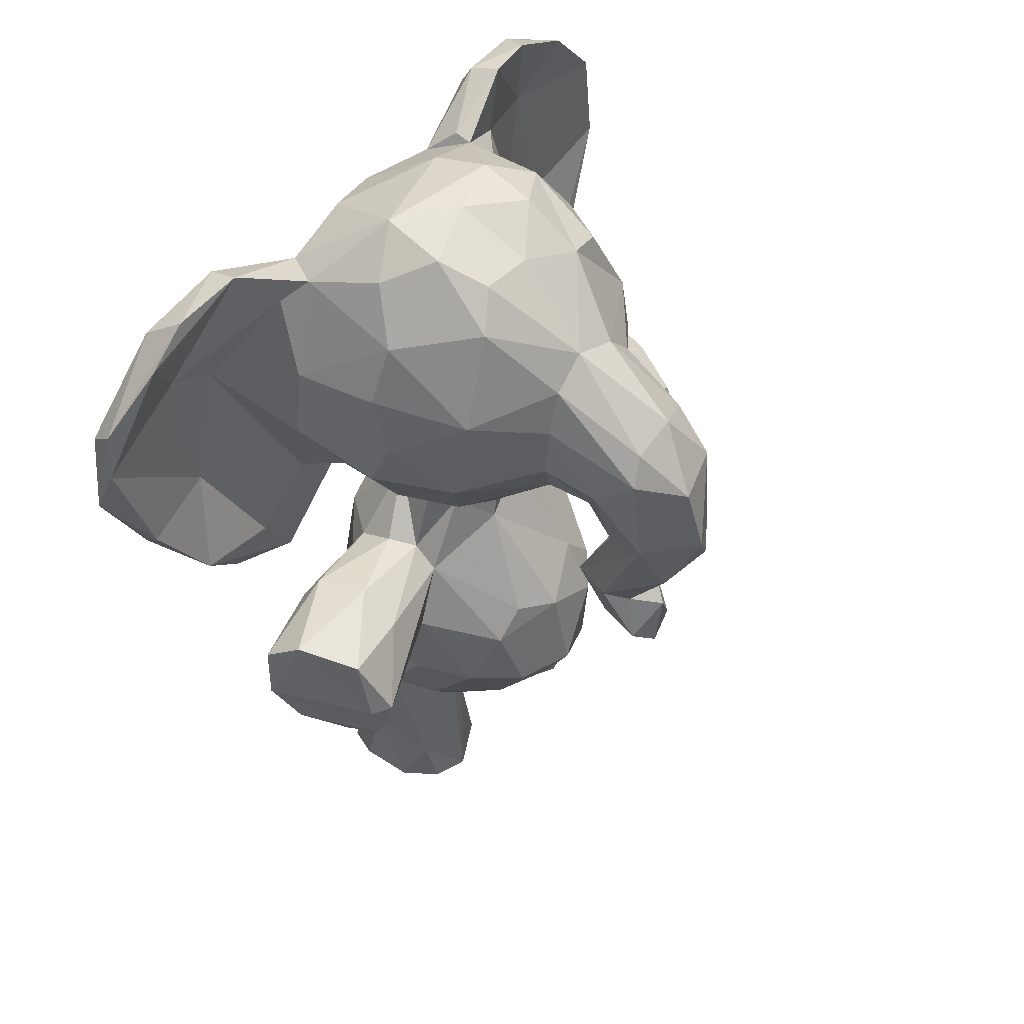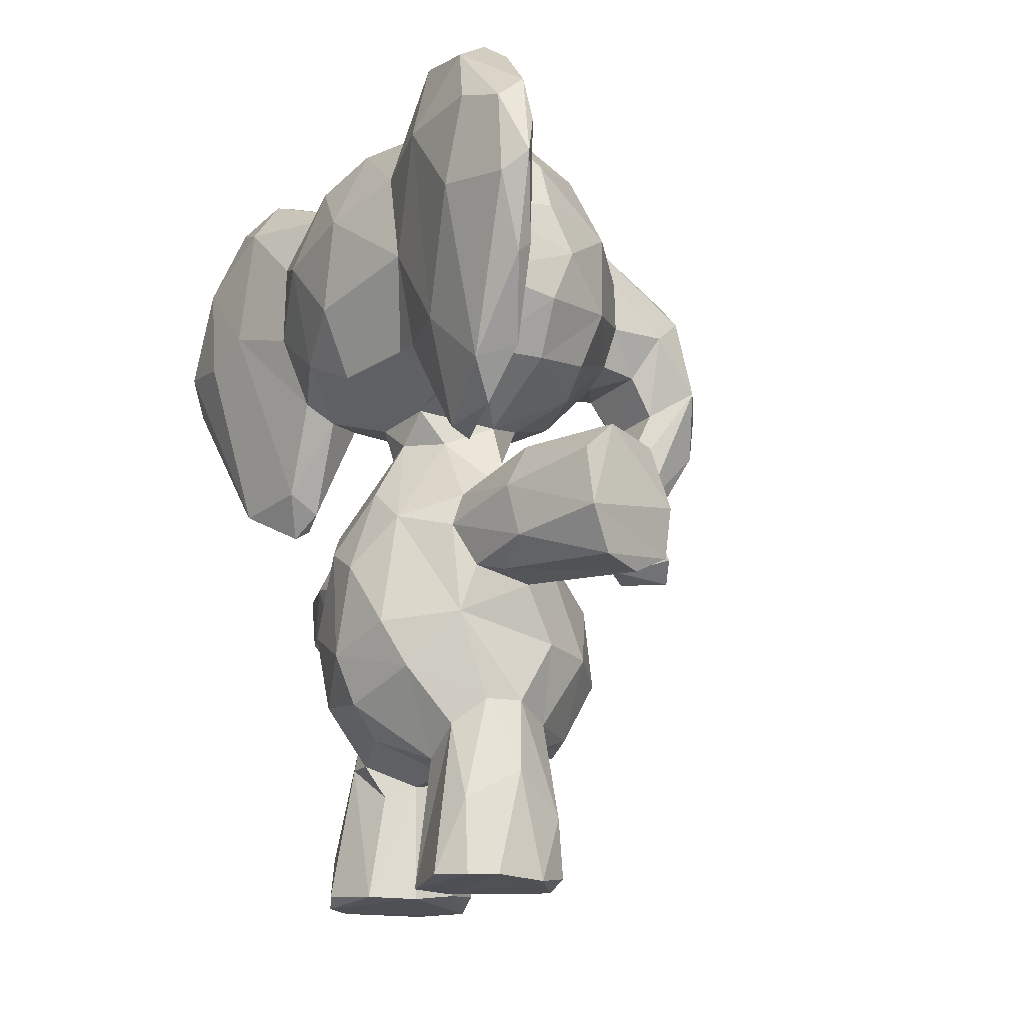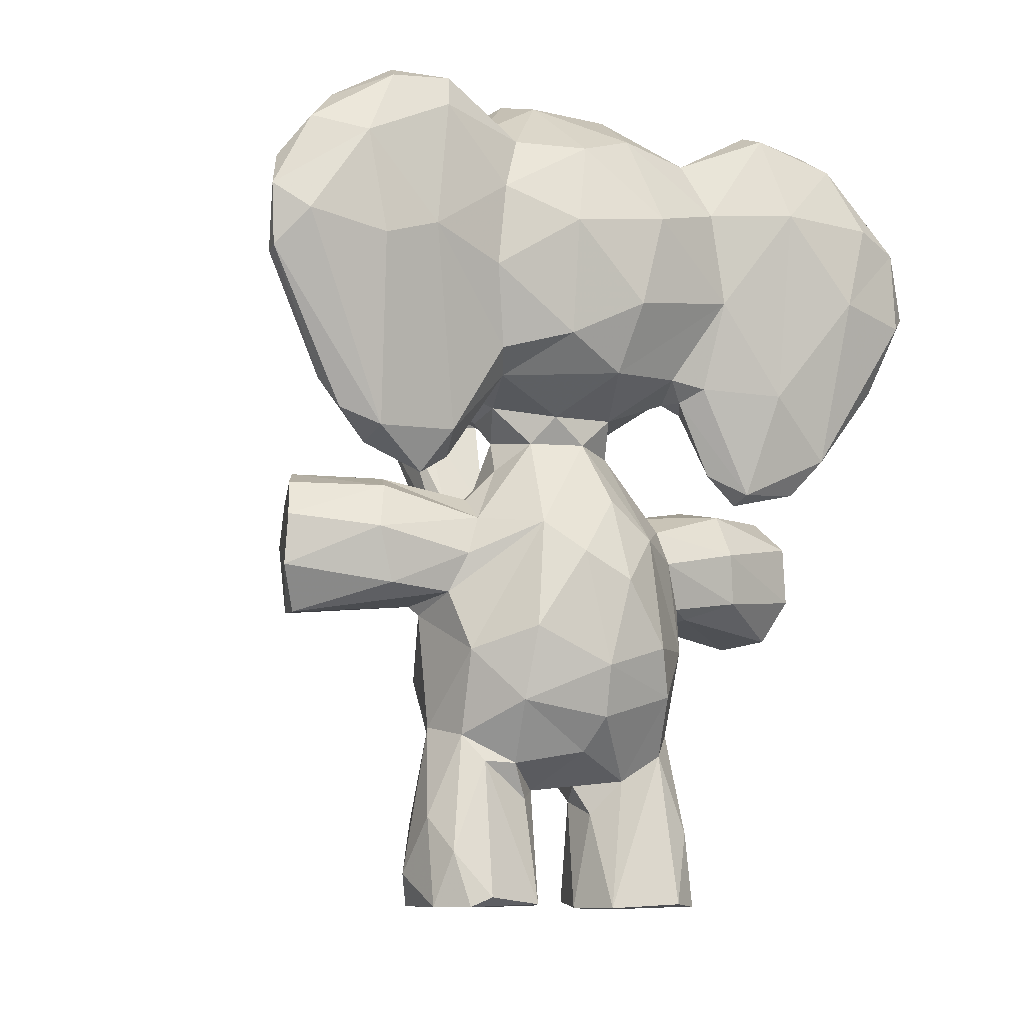
<metadata>
{"format":"obj","ext":"obj","renderer":"f3d","projection":"perspective","resolution":1024,"background":"white","views":[{"elev":52.8,"azim":39.8,"up":"+Y"},{"elev":-18.4,"azim":-31.1,"up":"+Y"},{"elev":-10.8,"azim":-118.5,"up":"+Y"}]}
</metadata>
<code>
v 0.07638 0.5429 0.2499
v 0.2255 0.482 0.5515
v 0.333 0.4353 0.1438
v 0.05276 0.3827 0.4712
v 0.07309 0.2225 0.449
v 0.09121 0.2513 0.5451
v 0.08676 0.4812 0.4671
v 0.08859 0.4386 0.521
v 0.3675 0.3674 0.444
v 0.3894 0.2626 0.4433
v 0.368 0.268 0.5116
v 0.3219 0.2832 0.5634
v 0.2625 0.3825 0.588
v 0.346 0.3879 0.4937
v 0.3515 0.1891 0.4446
v 0.328 0.1962 0.5094
v 0.1834 0.1493 0.4669
v 0.1807 0.1423 0.4079
v 0.3442 0.8337 0.5829
v 0.1086 0.1844 0.4389
v 0.2783 0.4994 0.4606
v 0.2465 0.5384 0.4963
v 0.1318 0.5562 0.4533
v 0.2398 0.8816 0.2732
v 0.401 0.8933 0.4562
v 0.305 0.9689 0.4977
v 0.05983 0.9235 0.4768
v 0.007423 0.8135 0.4934
v 0.4085 0.6881 0.4535
v 0.3284 0.632 0.5218
v 0.273 0.1739 0.5419
v 0.03953 0.7368 0.2888
v 0.1339 0.5908 0.4918
v 0.2572 0.2876 0.5949
v 0.2705 0.5893 0.4897
v 0.3329 0.3972 0.3763
v 0.1527 0.3683 0.5987
v 0.1356 0.3125 0.5909
v 0.1501 0.4619 0.5692
v 0.1903 0.3949 0.7907
v 0.04124 0.6245 0.6811
v 0.136 0.06751 0.2833
v 0.1855 0.4627 0.784
v 0.22 0.3466 0.7733
v 0.1751 0.36 0.6247
v 0.157 0.382 0.6861
v 0.2174 0.3516 0.6076
v 0.3009 0.3513 0.1399
v 0.2858 0.006461 0.3391
v 0.2746 0.3404 0.7471
v 0.2638 0.4251 0.312
v 0.1743 0.494 0.675
v 0.3227 0.3654 0.7371
v 0.216 0.5657 0.3716
v 0.007727 0.7949 0.3789
v 0.3374 0.3908 0.1533
v 0.2527 0.4547 0.5494
v 0.345 0.3545 0.5291
v 0.1388 0.007104 0.6062
v 0.1434 0.1541 0.5115
v 0.1156 0.009788 0.5718
v 0.04511 0.9521 0.6638
v 0.03088 0.7309 0.8577
v 0.1412 0.1855 0.5627
v 0.1347 0.004913 0.4924
v 0.2616 0.1965 0.5683
v 0.1063 0.5613 0.6923
v 0.1402 0.09398 0.5978
v 0.2651 0.1411 0.5176
v 0.2645 0.08156 0.5962
v 0.2757 0.01505 0.587
v 0.2852 0.005258 0.5437
v 0.01603 0.7653 0.1982
v 0.2007 0.1289 0.6179
v 0.1831 0.5251 0.3601
v 0.1724 0.008432 0.6179
v 0.219 0.5088 0.2263
v 0.259 0.159 0.4844
v 0.2791 0.4772 0.2365
v 0.1943 0.4869 0.5681
v 0.1385 0.6209 0.5711
v 0.07502 0.6365 0.5473
v 0.04051 0.7321 0.6023
v 0.1262 0.6072 0.5892
v 0.09335 0.6144 0.5686
v 0.03835 0.84 0.5836
v 0.1155 0.92 0.5856
v 0.2037 0.9589 0.5632
v 0.1353 0.8181 0.6341
v 0.2441 0.9067 0.5966
v 0.1315 0.7223 0.6422
v 0.2435 0.6473 0.5969
v 0.3343 0.7241 0.596
v 0.3183 0.6602 0.5712
v 0.06941 0.629 0.589
v 0.05877 0.5531 0.7557
v 0.01008 0.7463 0.7694
v 0.01281 0.8488 0.6847
v 0.01485 0.8467 0.7975
v 0.03405 0.9238 0.758
v 0.08339 0.9683 0.6636
v 0.1332 0.4209 0.5752
v 0.07758 0.9175 0.7906
v 0.0713 0.9094 0.5619
v 0.07577 0.9548 0.7421
v 0.1023 0.9068 0.6194
v 0.0627 0.8285 0.7042
v 0.1188 0.6397 0.6321
v 0.1082 0.4964 0.6564
v 0.06472 0.6797 0.7441
v 0.05254 0.8462 0.7505
v 0.06583 0.7991 0.8663
v 0.06013 0.8528 0.8554
v 0.09908 0.5688 0.7801
v 0.1048 0.5295 0.6159
v 0.09018 0.5132 0.7303
v 0.08368 0.5063 0.6596
v 0.5068 0.8168 0.4781
v 0.4073 0.8131 0.5152
v 0.5165 0.7866 0.4993
v 0.4758 0.752 0.5177
v 0.4059 0.749 0.5194
v 0.5356 0.6892 0.5066
v 0.552 0.6103 0.474
v 0.4723 0.5277 0.4842
v 0.4977 0.5173 0.464
v 0.5138 0.4634 0.475
v 0.449 0.6984 0.492
v 0.4791 0.6524 0.4879
v 0.426 0.5294 0.473
v 0.2336 0.006388 0.6118
v 0.4038 0.8634 0.4964
v 0.3288 0.9344 0.5322
v 0.5281 0.4398 0.4473
v 0.2505 0.9884 0.5176
v 0.5046 0.8268 0.4249
v 0.5593 0.7608 0.4523
v 0.4936 0.5302 0.4112
v 0.5259 0.4994 0.4325
v 0.4906 0.6535 0.3853
v 0.3988 0.7008 0.5015
v 0.4726 0.6475 0.4101
v 0.4516 0.4423 0.4517
v 0.2585 0.1032 0.2863
v 0.472 0.4353 0.4243
v 0.5204 0.4562 0.4127
v 0.2303 0.3588 0.2691
v 0.06435 0.6806 0.1386
v 0.2833 0.48 0.6598
v 0.1585 0.375 0.2132
v 0.2355 0.5079 0.6591
v 0.05187 0.7507 0.8815
v 0.06512 0.6511 0.8371
v 0.0817 0.6653 0.8357
v 0.1703 0.4905 0.2072
v 0.2243 0.5777 0.514
v 0.1622 0.5491 0.503
v 0.03751 0.8958 0.405
v 0.17 0.1155 0.4831
v 0.2157 0.1329 0.4786
v 0.1924 0.006145 0.4728
v 0.1553 0.2021 0.3025
v 0.259 0.0138 0.493
v 0.2871 0.03317 0.315
v 0.06739 0.3061 0.5247
v 0.2297 0.5022 0.7713
v 0.3004 0.4944 0.7429
v 0.03317 0.6654 0.3844
v 0.09052 0.9271 0.3033
v 0.3376 0.4266 0.7272
v 0.05114 0.2804 0.4428
v 0.08883 0.2393 0.3504
v 0.05867 0.4134 0.4149
v 0.06779 0.3233 0.3568
v 0.3355 0.3444 0.3381
v 0.3684 0.2422 0.3848
v 0.3666 0.3258 0.3726
v 0.3226 0.2812 0.3209
v 0.3276 0.2062 0.3606
v 0.2467 0.1539 0.4019
v 0.08564 0.4489 0.3736
v 0.3319 0.9476 0.3781
v 0.2665 0.988 0.3815
v 0.2208 0.9947 0.4419
v 0.4093 0.8797 0.4105
v 0.1327 0.9741 0.3867
v 0.01064 0.7063 0.4672
v 0.3342 0.6384 0.3583
v 0.3486 0.623 0.4386
v 0.1509 0.556 0.3922
v 0.2581 0.5229 0.3975
v 0.2694 0.5642 0.4369
v 0.2782 0.591 0.4042
v 0.1238 0.2986 0.2987
v 0.2207 0.3477 0.2773
v 0.211 0.2141 0.2859
v 0.1529 0.3679 0.2834
v 0.1486 0.4382 0.193
v 0.1459 0.4579 0.318
v 0.1924 0.3916 0.0925
v 0.1865 0.4499 0.09401
v 0.1348 0.4127 0.3005
v 0.2243 0.342 0.117
v 0.264 0.3879 0.2988
v 0.248 0.4711 0.3483
v 0.1349 0.1704 0.3624
v 0.113 0.01607 0.3212
v 0.1239 0.005217 0.2992
v 0.1516 0.1305 0.3837
v 0.1392 0.1719 0.3251
v 0.273 0.1702 0.3441
v 0.2526 0.1428 0.3845
v 0.2826 0.02296 0.3652
v 0.1243 0.8293 0.25
v 0.2562 0.007496 0.2812
v 0.1687 0.9891 0.5062
v 0.1734 0.1079 0.2681
v 0.1602 0.00561 0.2698
v 0.2284 0.4793 0.3234
v 0.1845 0.486 0.322
v 0.097 0.6205 0.3249
v 0.06678 0.6458 0.3097
v 0.06089 0.8972 0.3234
v 0.0372 0.8321 0.2972
v 0.2219 0.04377 0.2602
v 0.1124 0.9245 0.3039
v 0.1262 0.8894 0.2777
v 0.3177 0.9217 0.3287
v 0.3399 0.8355 0.2975
v 0.3473 0.7662 0.2923
v 0.1394 0.6575 0.2651
v 0.242 0.7225 0.2473
v 0.2381 0.6517 0.2811
v 0.1408 0.6246 0.2997
v 0.324 0.6963 0.2908
v 0.01024 0.7426 0.1321
v 0.01842 0.7596 0.04347
v 0.06189 0.5354 0.1517
v 0.07879 0.5544 0.108
v 0.01308 0.8597 0.1104
v 0.02495 0.9124 0.2155
v 0.03952 0.9412 0.1517
v 0.03995 0.8743 0.05135
v 0.0859 0.9661 0.2201
v 0.05209 0.9558 0.2292
v 0.07879 0.964 0.1676
v 0.07245 0.9161 0.08928
v 0.09531 0.8938 0.2465
v 0.08659 0.7452 0.2069
v 0.1184 0.5799 0.2468
v 0.05345 0.8496 0.1444
v 0.06416 0.8294 0.0206
v 0.1078 0.5236 0.1516
v 0.095 0.5884 0.08853
v 0.1095 0.518 0.2579
v 0.1158 0.5049 0.2248
v 0.09891 0.4943 0.219
v 0.4071 0.8356 0.3746
v 0.4821 0.7902 0.3717
v 0.4046 0.746 0.3639
v 0.4918 0.7055 0.3716
v 0.5478 0.6432 0.3886
v 0.4478 0.697 0.3943
v 0.4326 0.4991 0.4072
v 0.4243 0.5299 0.4141
v 0.1724 0.5998 0.3514
v 0.2364 0.5944 0.3599
v 0.1989 0.9968 0.3773
v 0.2254 0.9573 0.319
v 0.5799 0.6823 0.4461
v 0.572 0.6383 0.4234
v 0.3952 0.6904 0.3912
v 0.07132 0.7194 0.01681
v 0.04744 0.7201 0.01259
v 0.04063 0.7883 0.006824
v 0.1805 0.007579 0.4107
v 0.2334 0.01583 0.4049
v 0.213 0.4924 0.1051
v 0.2541 0.5108 0.1254
v 0.3105 0.4833 0.1402
v 0.2598 0.1978 0.313
v 0.171 0.2135 0.5907
v 0.1294 0.008937 0.3892
v 0.1263 0.5867 0.4134
v 0.3235 0.4234 0.7486
v 0.1583 0.6418 0.5985
v 0.2405 0.8408 0.6253
v 0.1306 0.7322 0.2397
v 0.3073 0.9641 0.438
v 0.5361 0.7589 0.3859
v 0.2394 0.7116 0.6339
v 0.2657 0.7738 0.2502
v 0.2672 0.7782 0.6325
v 0.05037 0.6288 0.4561
v 0.2142 0.2144 0.5972
v 0.02994 0.8262 0.852
v 0.1464 0.442 0.6771
f 184 135 289
f 232 288 292
f 214 227 269
f 35 22 192
f 138 124 126
f 93 92 94
f 136 185 25
f 171 174 172
f 199 190 75
f 18 276 277
f 89 293 287
f 223 158 186
f 164 144 281
f 280 3 278
f 232 235 233
f 60 159 65
f 41 117 96
f 132 119 120
f 27 86 104
f 284 33 294
f 233 266 234
f 163 161 160
f 28 86 27
f 8 102 39
f 88 87 90
f 65 64 60
f 210 207 283
f 209 283 18
f 210 162 42
f 248 244 226
f 234 231 233
f 64 61 68
f 267 188 193
f 250 253 148
f 292 214 24
f 108 110 67
f 28 158 55
f 292 24 229
f 181 202 197
f 221 284 294
f 239 254 253
f 71 70 131
f 169 244 245
f 164 215 144
f 225 218 217
f 267 266 233
f 56 204 48
f 23 284 190
f 1 255 221
f 186 268 226
f 194 197 195
f 204 147 48
f 198 155 201
f 150 198 200
f 297 46 40
f 198 201 200
f 239 274 254
f 79 51 3
f 236 237 238
f 295 66 34
f 59 65 161
f 6 165 171
f 173 4 7
f 6 5 60
f 8 4 165
f 183 182 269
f 58 12 11
f 34 66 12
f 16 15 11
f 286 291 91
f 78 15 16
f 21 22 57
f 276 218 49
f 157 23 8
f 158 28 27
f 189 30 35
f 114 153 96
f 284 23 33
f 236 238 73
f 193 35 192
f 134 143 145
f 13 47 12
f 38 295 34
f 46 102 37
f 46 297 102
f 58 57 13
f 153 63 96
f 46 37 45
f 77 220 219
f 44 40 46
f 157 80 2
f 261 140 263
f 65 61 64
f 61 65 59
f 45 37 47
f 6 64 282
f 66 31 16
f 31 66 70
f 71 72 70
f 131 72 71
f 14 9 21
f 156 33 157
f 72 161 163
f 18 180 17
f 100 99 296
f 64 6 60
f 70 66 295
f 68 74 282
f 78 16 31
f 57 22 2
f 156 2 22
f 156 157 2
f 81 82 33
f 81 84 85
f 89 287 90
f 90 133 135
f 287 19 90
f 195 147 204
f 286 91 108
f 286 108 81
f 293 89 91
f 97 63 296
f 104 101 87
f 126 124 125
f 167 170 149
f 105 62 100
f 89 106 91
f 106 107 91
f 108 91 107
f 84 81 108
f 67 109 84
f 111 103 112
f 109 67 114
f 263 128 29
f 182 228 269
f 84 109 115
f 82 95 83
f 110 154 114
f 115 109 117
f 132 118 25
f 117 109 116
f 116 96 117
f 74 131 70
f 52 166 151
f 167 166 285
f 209 210 283
f 126 125 127
f 114 154 153
f 121 128 129
f 121 129 123
f 128 121 122
f 30 94 92
f 125 130 127
f 44 50 53
f 127 130 143
f 93 122 19
f 141 122 93
f 81 33 286
f 37 102 38
f 137 120 270
f 124 271 270
f 118 132 120
f 139 126 127
f 129 128 142
f 29 128 141
f 131 74 76
f 134 127 143
f 118 136 25
f 113 296 152
f 32 222 168
f 63 152 296
f 17 159 60
f 17 160 159
f 161 65 159
f 167 151 166
f 163 160 69
f 17 180 78
f 297 52 39
f 80 151 2
f 52 43 166
f 235 188 233
f 76 74 68
f 102 8 38
f 264 146 145
f 216 27 104
f 172 206 20
f 173 174 171
f 172 174 194
f 181 174 173
f 177 178 175
f 36 9 177
f 184 289 183
f 268 216 184
f 216 268 186
f 184 183 268
f 55 187 28
f 55 168 187
f 29 188 272
f 95 117 41
f 196 194 195
f 195 178 196
f 202 181 199
f 195 197 147
f 203 197 150
f 150 200 203
f 42 218 208
f 209 206 210
f 209 18 206
f 207 208 283
f 30 156 35
f 281 211 164
f 19 287 293
f 210 206 162
f 213 211 212
f 164 213 49
f 215 164 49
f 144 196 281
f 4 171 165
f 218 225 215
f 203 147 197
f 42 217 218
f 84 108 67
f 15 180 179
f 180 211 179
f 220 199 75
f 190 199 181
f 222 221 168
f 226 223 186
f 24 269 228
f 229 230 292
f 231 288 232
f 235 232 292
f 26 135 133
f 237 274 238
f 238 274 239
f 73 240 236
f 41 83 95
f 242 241 245
f 260 261 263
f 273 254 274
f 244 246 245
f 247 243 242
f 244 248 251
f 249 251 248
f 288 231 249
f 250 249 231
f 250 234 255
f 289 182 183
f 273 253 254
f 1 257 255
f 256 255 257
f 290 262 261
f 138 146 264
f 281 178 179
f 140 261 262
f 140 262 264
f 140 264 265
f 235 260 188
f 256 257 253
f 185 229 182
f 164 211 213
f 81 85 82
f 183 269 268
f 136 137 290
f 70 72 31
f 139 138 126
f 170 167 285
f 77 79 280
f 142 263 140
f 265 264 130
f 166 40 285
f 226 169 223
f 148 252 251
f 134 146 139
f 97 296 99
f 73 1 222
f 52 297 43
f 218 276 208
f 6 38 165
f 237 275 274
f 42 207 210
f 191 54 193
f 75 190 54
f 54 267 193
f 54 190 266
f 277 212 180
f 277 180 18
f 213 277 49
f 213 212 277
f 49 218 215
f 139 146 138
f 219 79 77
f 278 201 155
f 241 240 73
f 271 138 262
f 151 167 149
f 3 280 79
f 200 3 48
f 196 178 281
f 206 18 20
f 127 134 139
f 276 18 283
f 252 247 251
f 171 5 6
f 10 176 177
f 294 187 168
f 106 89 87
f 188 29 189
f 10 177 9
f 199 198 202
f 111 110 107
f 221 266 284
f 100 113 105
f 161 159 160
f 229 24 228
f 231 232 233
f 292 288 214
f 88 90 135
f 278 3 200
f 160 17 78
f 244 251 246
f 172 162 206
f 148 249 250
f 148 251 249
f 270 120 123
f 88 216 87
f 130 129 142
f 270 271 262
f 85 115 117
f 217 196 225
f 262 290 270
f 181 173 7
f 253 238 239
f 100 296 113
f 55 32 168
f 293 93 19
f 73 222 32
f 110 112 154
f 247 242 246
f 129 130 123
f 27 186 158
f 216 88 135
f 154 152 153
f 32 55 224
f 290 137 270
f 98 62 86
f 269 227 226
f 280 279 77
f 82 85 95
f 117 95 85
f 138 271 124
f 90 19 133
f 148 253 273
f 48 3 56
f 246 251 247
f 94 141 93
f 255 256 250
f 68 282 64
f 80 157 39
f 267 233 188
f 137 118 120
f 243 247 252
f 204 56 51
f 60 5 20
f 1 221 222
f 63 97 96
f 63 153 152
f 181 7 23
f 185 258 229
f 100 62 98
f 86 83 98
f 152 154 112
f 51 79 219
f 205 204 51
f 248 227 214
f 136 118 137
f 224 73 32
f 38 34 47
f 74 70 295
f 75 54 205
f 53 13 170
f 244 169 226
f 106 87 101
f 110 108 107
f 14 58 9
f 36 191 21
f 242 243 240
f 242 240 241
f 42 162 217
f 124 123 125
f 33 82 294
f 45 47 50
f 259 136 290
f 106 101 111
f 243 275 240
f 176 15 179
f 240 237 236
f 8 7 4
f 216 104 87
f 272 188 260
f 228 182 229
f 132 133 19
f 174 181 194
f 38 282 295
f 83 187 294
f 163 69 72
f 57 58 14
f 119 122 121
f 238 1 73
f 230 235 292
f 38 6 282
f 178 177 176
f 149 170 57
f 73 224 241
f 3 51 56
f 196 162 194
f 41 97 98
f 83 294 82
f 23 190 181
f 270 123 124
f 100 98 99
f 18 17 20
f 249 214 288
f 123 130 125
f 285 40 53
f 46 45 44
f 121 123 120
f 283 208 276
f 40 44 53
f 198 199 155
f 37 38 47
f 38 8 165
f 151 80 52
f 275 252 273
f 58 11 10
f 10 9 58
f 261 260 259
f 185 136 259
f 113 103 105
f 25 26 133
f 265 142 140
f 193 192 191
f 114 116 109
f 248 214 249
f 274 275 273
f 101 103 111
f 119 19 122
f 128 122 141
f 272 260 263
f 47 13 53
f 161 72 131
f 170 285 53
f 12 66 16
f 138 264 262
f 20 5 172
f 202 198 150
f 258 185 259
f 156 30 92
f 248 226 227
f 279 155 77
f 91 291 293
f 156 286 33
f 221 255 234
f 225 144 215
f 199 77 155
f 291 286 92
f 231 234 250
f 77 199 220
f 205 51 219
f 157 8 39
f 93 293 291
f 97 99 98
f 130 142 265
f 7 8 23
f 43 297 40
f 135 184 216
f 50 47 53
f 211 281 179
f 192 21 191
f 12 16 11
f 114 67 110
f 61 59 68
f 269 226 268
f 151 149 2
f 96 97 41
f 240 275 237
f 168 221 294
f 202 150 197
f 259 260 258
f 111 112 110
f 113 152 112
f 9 36 21
f 230 229 260
f 69 78 31
f 39 52 80
f 195 204 175
f 188 189 193
f 256 253 250
f 224 223 241
f 28 187 83
f 148 273 252
f 21 192 22
f 178 195 175
f 50 44 45
f 246 242 245
f 245 223 169
f 196 217 162
f 295 282 74
f 144 225 196
f 119 132 19
f 107 106 111
f 13 57 170
f 189 29 30
f 162 172 194
f 243 252 275
f 290 261 259
f 57 2 149
f 101 104 62
f 171 4 173
f 176 10 15
f 84 115 85
f 29 272 263
f 220 75 219
f 219 75 205
f 143 264 145
f 230 260 235
f 12 58 13
f 54 191 205
f 24 214 269
f 102 297 39
f 186 27 216
f 25 289 26
f 30 141 94
f 238 257 1
f 266 267 54
f 48 147 203
f 78 180 15
f 121 120 119
f 113 112 103
f 266 221 234
f 155 279 278
f 258 260 229
f 86 28 83
f 90 87 89
f 205 191 36
f 59 161 76
f 96 116 114
f 203 200 48
f 36 175 205
f 212 211 180
f 146 134 145
f 57 14 21
f 98 83 41
f 161 131 76
f 190 284 266
f 279 280 278
f 12 47 34
f 69 160 78
f 277 276 49
f 175 204 205
f 207 42 208
f 35 156 22
f 176 179 178
f 130 264 143
f 33 23 157
f 55 158 224
f 200 201 278
f 43 40 166
f 181 197 194
f 263 142 128
f 76 68 59
f 69 31 72
f 93 291 92
f 11 15 10
f 62 104 86
f 62 105 101
f 182 289 25
f 29 141 30
f 253 257 238
f 133 132 25
f 171 172 5
f 60 20 17
f 193 189 35
f 289 135 26
f 175 36 177
f 241 223 245
f 223 224 158
f 92 286 156
f 101 105 103
f 185 182 25

</code>
